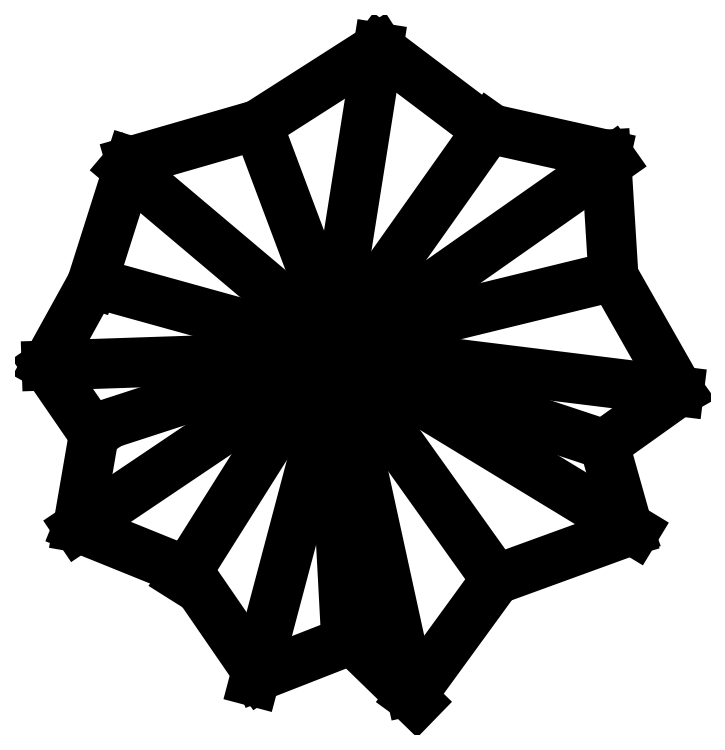
<metadata>
{"format":"dxf","ext":"dxf","renderer":"ezdxf+matplotlib","layout":"modelspace","background":"white","min_lineweight":24,"dpi":150}
</metadata>
<code>
0
SECTION
2
ENTITIES
0
LINE
8
0
10
44.2
20
57.73
30
0
11
45.31
21
56.65
31
0
0
LINE
8
0
10
42.61
20
57.11
30
0
11
44.2
21
57.73
31
0
0
LINE
8
0
10
41.39
20
58.88
30
0
11
42.61
21
57.11
31
0
0
LINE
8
0
10
39.49
20
59.65
30
0
11
41.39
21
58.88
31
0
0
LINE
8
0
10
39.76
20
61.25
30
0
11
39.49
21
59.65
31
0
0
LINE
8
0
10
38.95
20
62.44
30
0
11
39.76
21
61.25
31
0
0
LINE
8
0
10
39.73
20
63.84
30
0
11
38.95
21
62.44
31
0
0
LINE
8
0
10
40.39
20
65.95
30
0
11
39.73
21
63.84
31
0
0
LINE
8
0
10
42.58
20
66.57
30
0
11
40.39
21
65.95
31
0
0
LINE
8
0
10
44.65
20
67.9
30
0
11
42.58
21
66.57
31
0
0
LINE
8
0
10
46.46
20
66.53
30
0
11
44.65
21
67.9
31
0
0
LINE
8
0
10
48.56
20
66.06
30
0
11
46.46
21
66.53
31
0
0
LINE
8
0
10
48.69
20
63.97
30
0
11
48.56
21
66.06
31
0
0
LINE
8
0
10
49.82
20
61.99
30
0
11
48.69
21
63.97
31
0
0
LINE
8
0
10
48.54
20
61.08
30
0
11
49.82
21
61.99
31
0
0
LINE
8
0
10
48.96
20
59.59
30
0
11
48.54
21
61.08
31
0
0
LINE
8
0
10
46.68
20
58.76
30
0
11
48.96
21
59.59
31
0
0
LINE
8
0
10
45.21
20
56.75
30
0
11
46.68
21
58.76
31
0
0
LINE
8
0
10
44.03
20
62.71
30
0
11
42.58
21
66.57
31
0
0
LINE
8
0
10
43.93
20
62.81
30
0
11
46.56
21
66.53
31
0
0
LINE
8
0
10
48.69
20
63.97
30
0
11
43.93
21
62.81
31
0
0
LINE
8
0
10
43.93
20
62.61
30
0
11
48.54
21
61.08
31
0
0
LINE
8
0
10
46.68
20
58.76
30
0
11
43.93
21
62.61
31
0
0
LINE
8
0
10
43.83
20
62.81
30
0
11
44.1
21
57.73
31
0
0
LINE
8
0
10
41.29
20
58.78
30
0
11
43.83
21
62.81
31
0
0
LINE
8
0
10
43.93
20
62.71
30
0
11
39.76
21
61.35
31
0
0
LINE
8
0
10
39.83
20
63.84
30
0
11
43.93
21
62.71
31
0
0
LINE
8
0
10
43.83
20
62.71
30
0
11
44.65
21
67.9
31
0
0
LINE
8
0
10
44.03
20
62.71
30
0
11
48.66
21
65.96
31
0
0
LINE
8
0
10
49.82
20
61.99
30
0
11
44.03
21
62.71
31
0
0
LINE
8
0
10
43.93
20
62.71
30
0
11
49.05
21
59.59
31
0
0
LINE
8
0
10
45.21
20
56.85
30
0
11
43.93
21
62.71
31
0
0
LINE
8
0
10
44.03
20
62.71
30
0
11
42.51
21
57.01
31
0
0
LINE
8
0
10
39.49
20
59.65
30
0
11
44.03
21
62.71
31
0
0
LINE
8
0
10
44.13
20
62.61
30
0
11
38.95
21
62.44
31
0
0
LINE
8
0
10
40.3
20
65.84
30
0
11
44.13
21
62.61
31
0
0
ENDSEC
0
EOF

</code>
